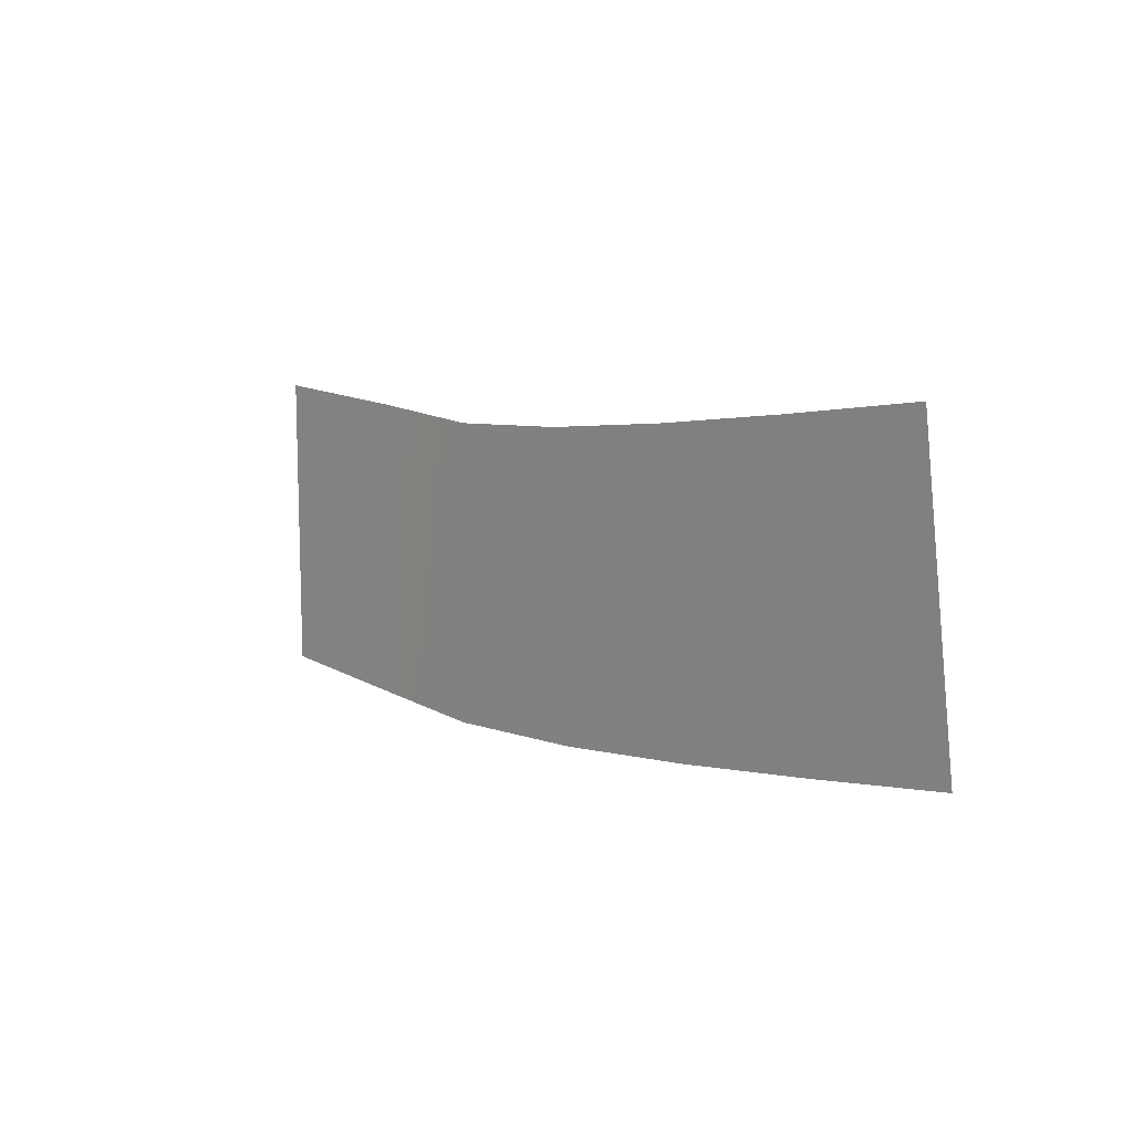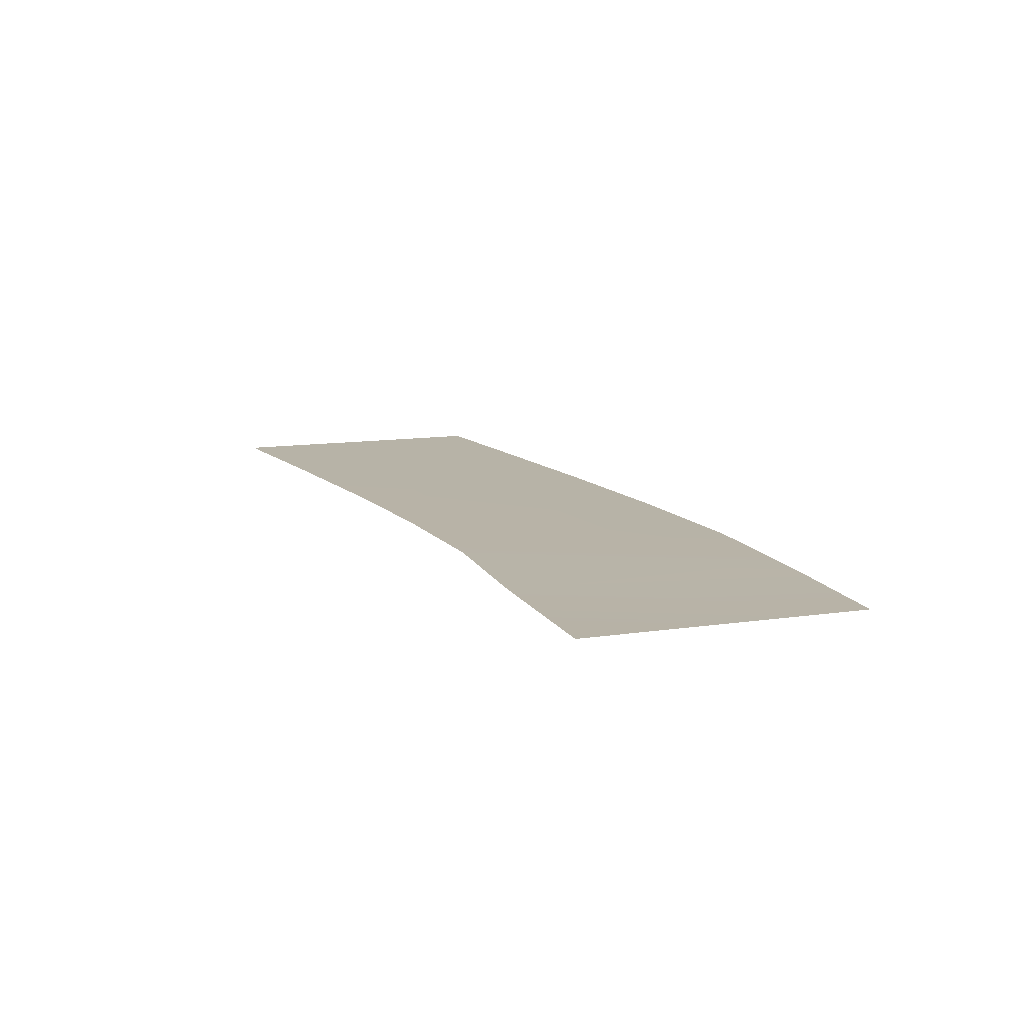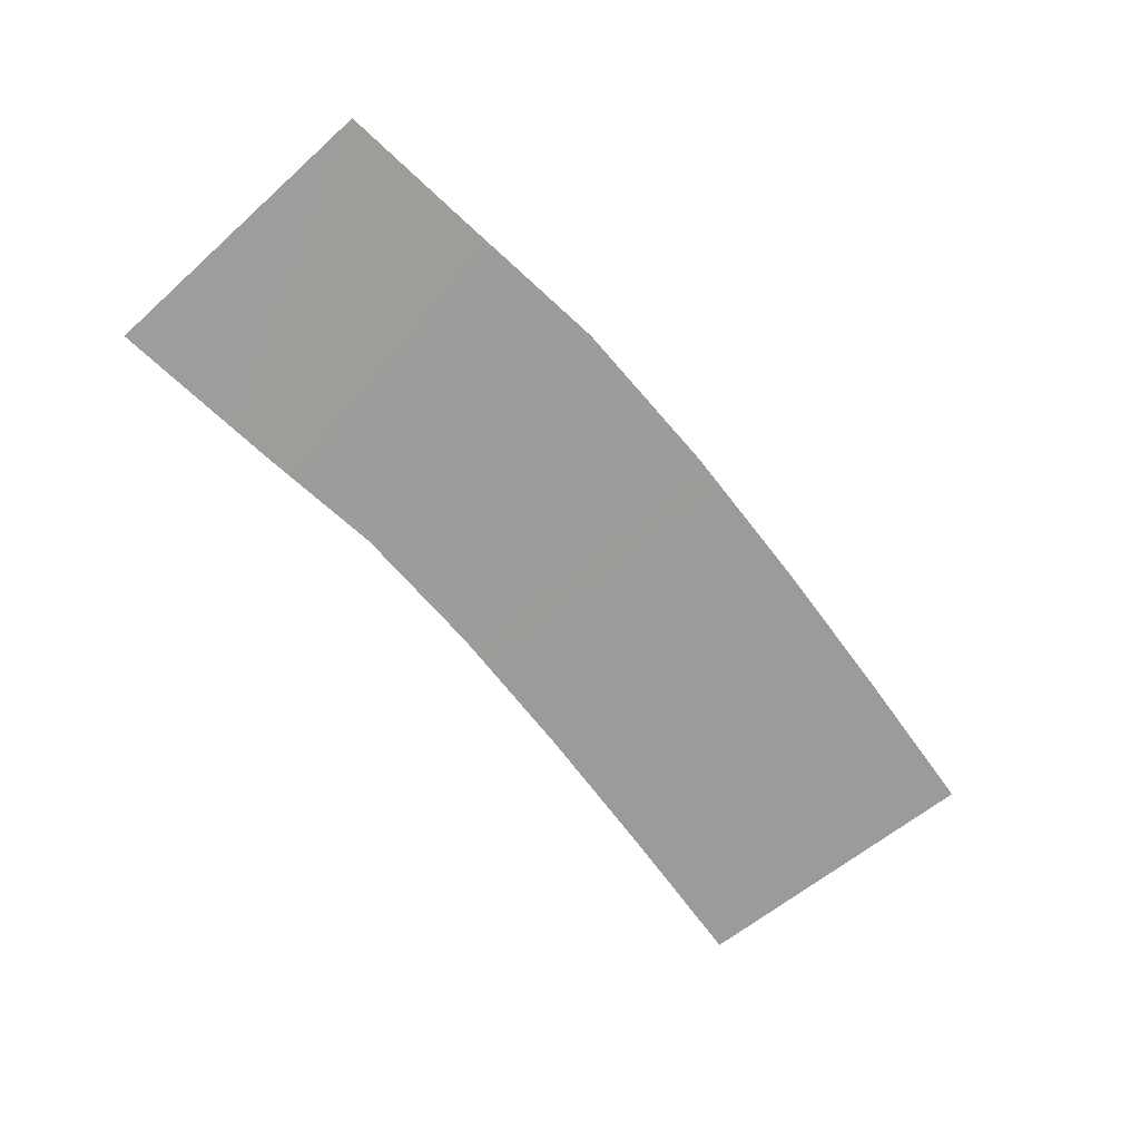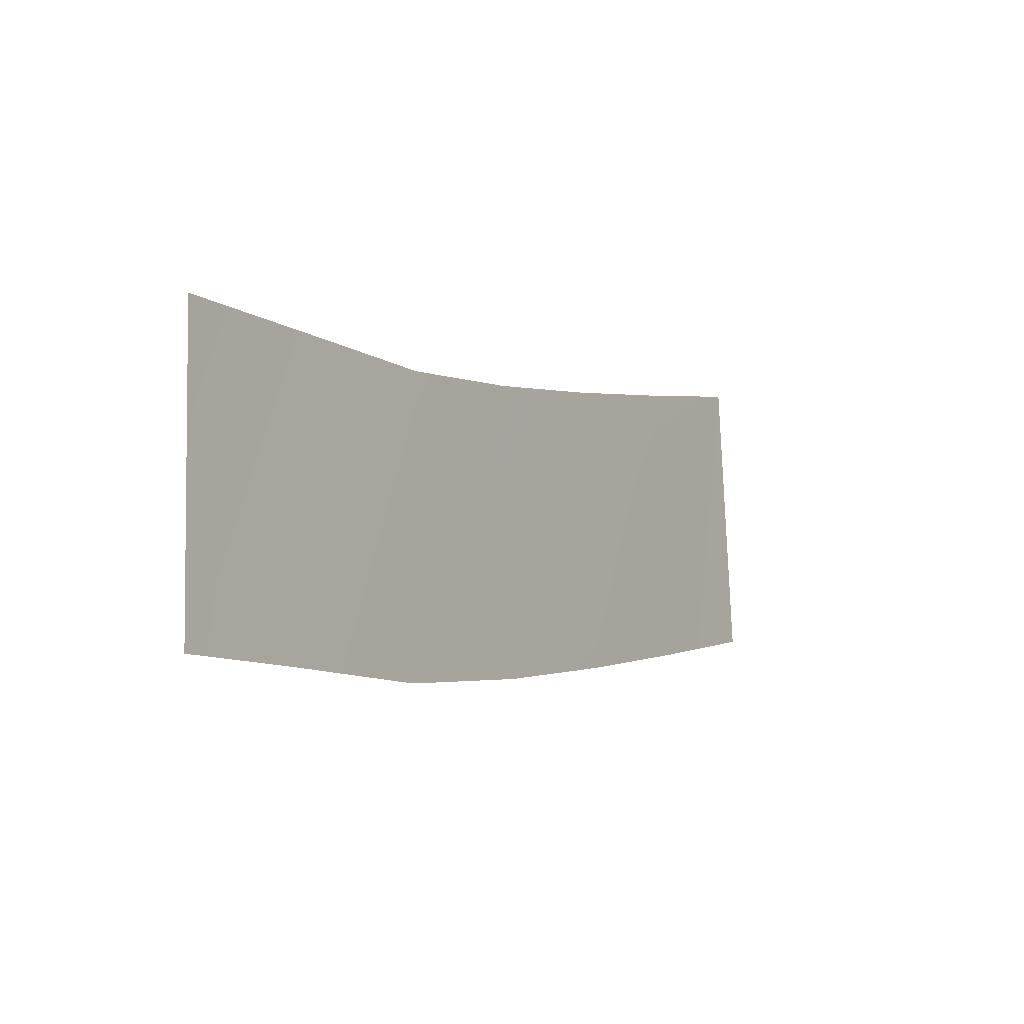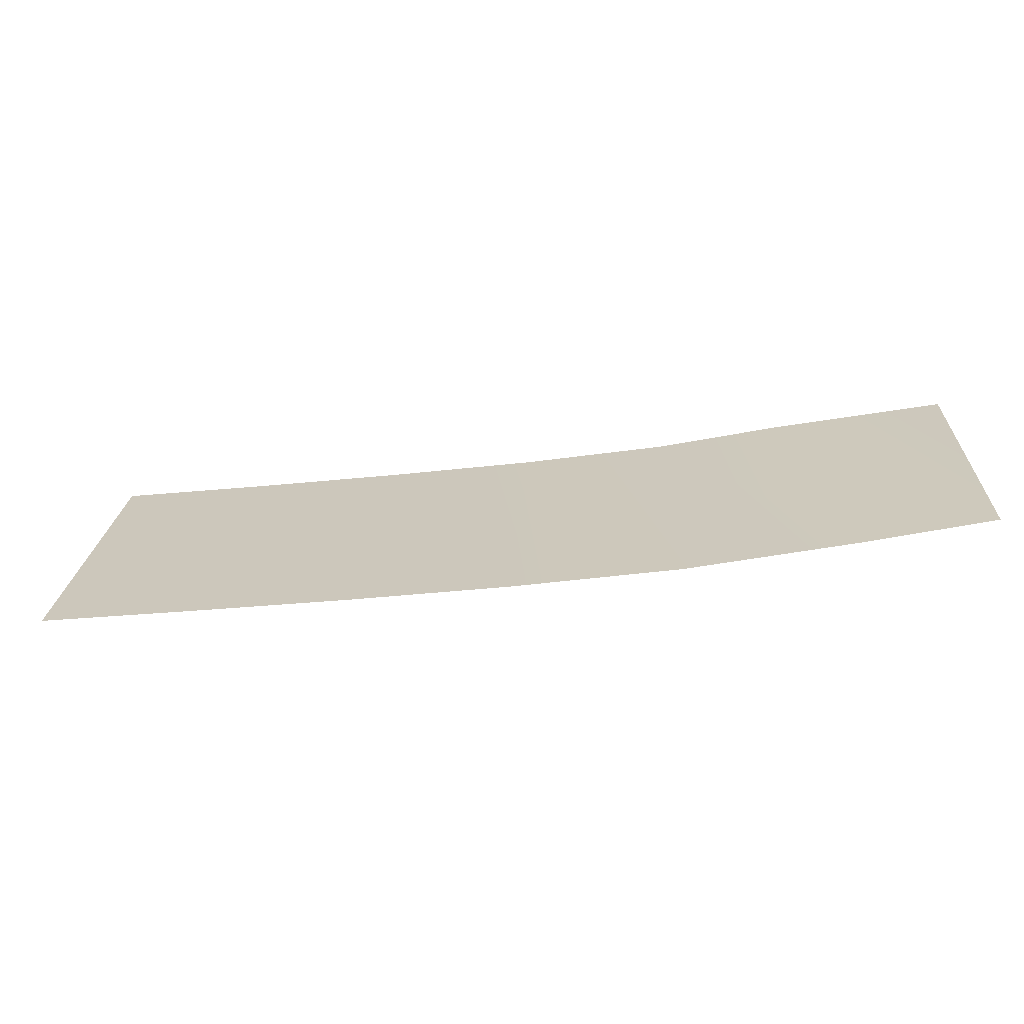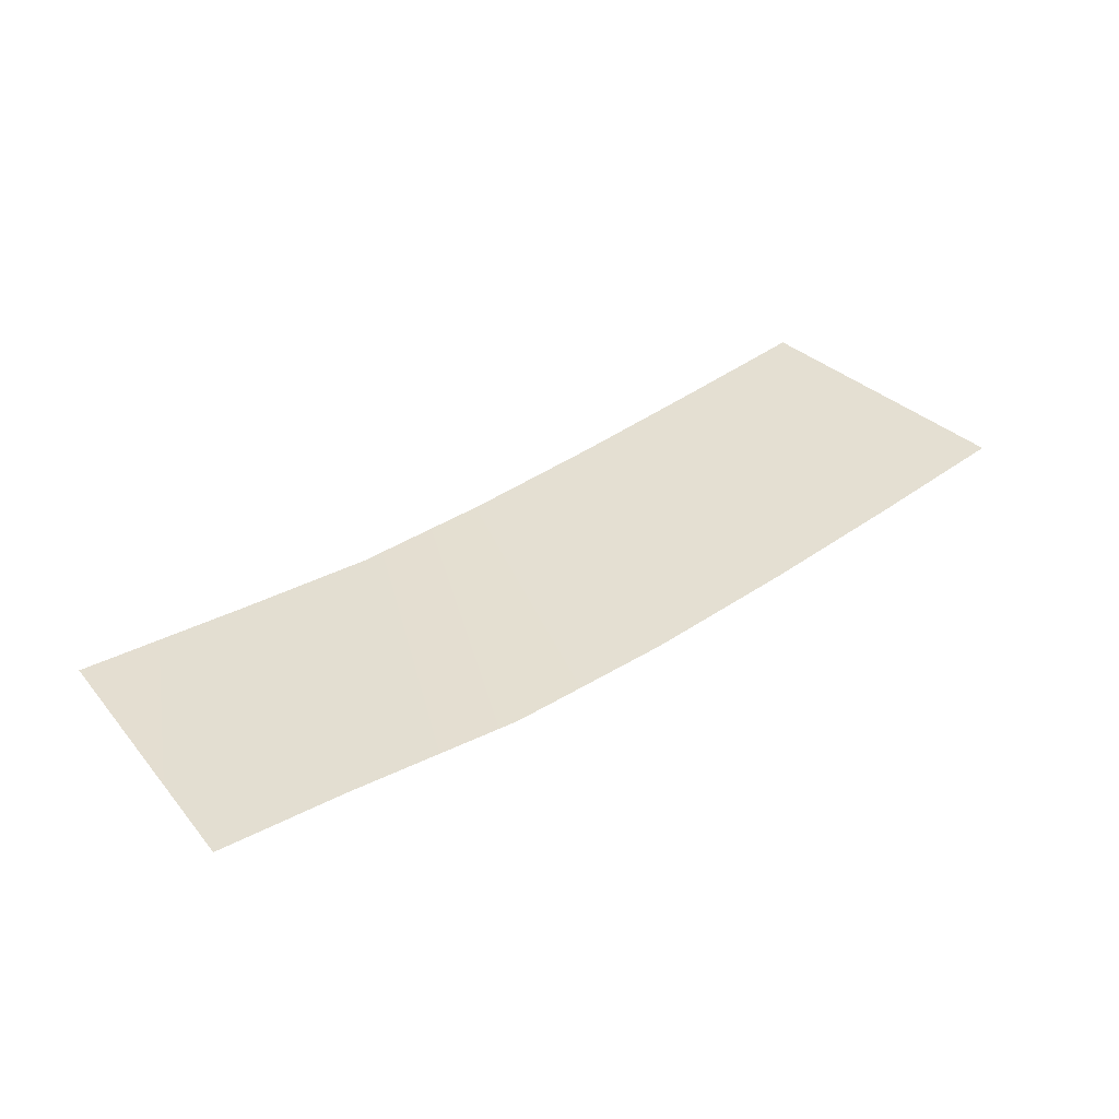
<metadata>
{"format":"obj","ext":"obj","renderer":"f3d","projection":"perspective","resolution":1024,"background":"white","views":[{"elev":8.5,"azim":-133.8,"up":"+Z"},{"elev":8.4,"azim":66.3,"up":"+Y"},{"elev":-73.2,"azim":132.7,"up":"+Y"},{"elev":-5.7,"azim":120.9,"up":"+Z"},{"elev":-65.6,"azim":3.2,"up":"+Z"},{"elev":35.9,"azim":146.6,"up":"+Y"}]}
</metadata>
<code>
g RoadCut15
v -658.2 35.02 45.52
v -658.2 35.02 45.52
v -657.1 35.02 55.42
v -657.1 35.02 55.42
v -653.3 34.62 44.9
v -653.3 34.62 44.9
v -652.1 34.62 54.8
v -652.1 34.62 54.8
v -648.1 34.21 44.33
v -648.1 34.21 44.33
v -647.1 34.21 54.25
v -647.1 34.21 54.25
v -642.9 33.81 43.88
v -642.9 33.81 43.88
v -642.2 33.81 53.82
v -642.2 33.81 53.82
v -637.4 33.4 43.69
v -637.4 33.4 43.69
v -637.5 33.4 53.66
v -637.5 33.4 53.66
v -631.8 33 44.13
v -631.8 33 44.13
v -633.2 33 54.01
v -633.2 33 54.01
v -627.5 32.6 44.43
v -627.5 32.6 44.43
v -627.4 32.6 54.4
v -627.4 32.6 54.4
f 5 1 3
f 7 5 3
f 9 5 7
f 11 9 7
f 13 9 11
f 15 13 11
f 17 13 15
f 19 17 15
f 21 17 19
f 23 21 19
f 25 21 23
f 27 25 23

</code>
